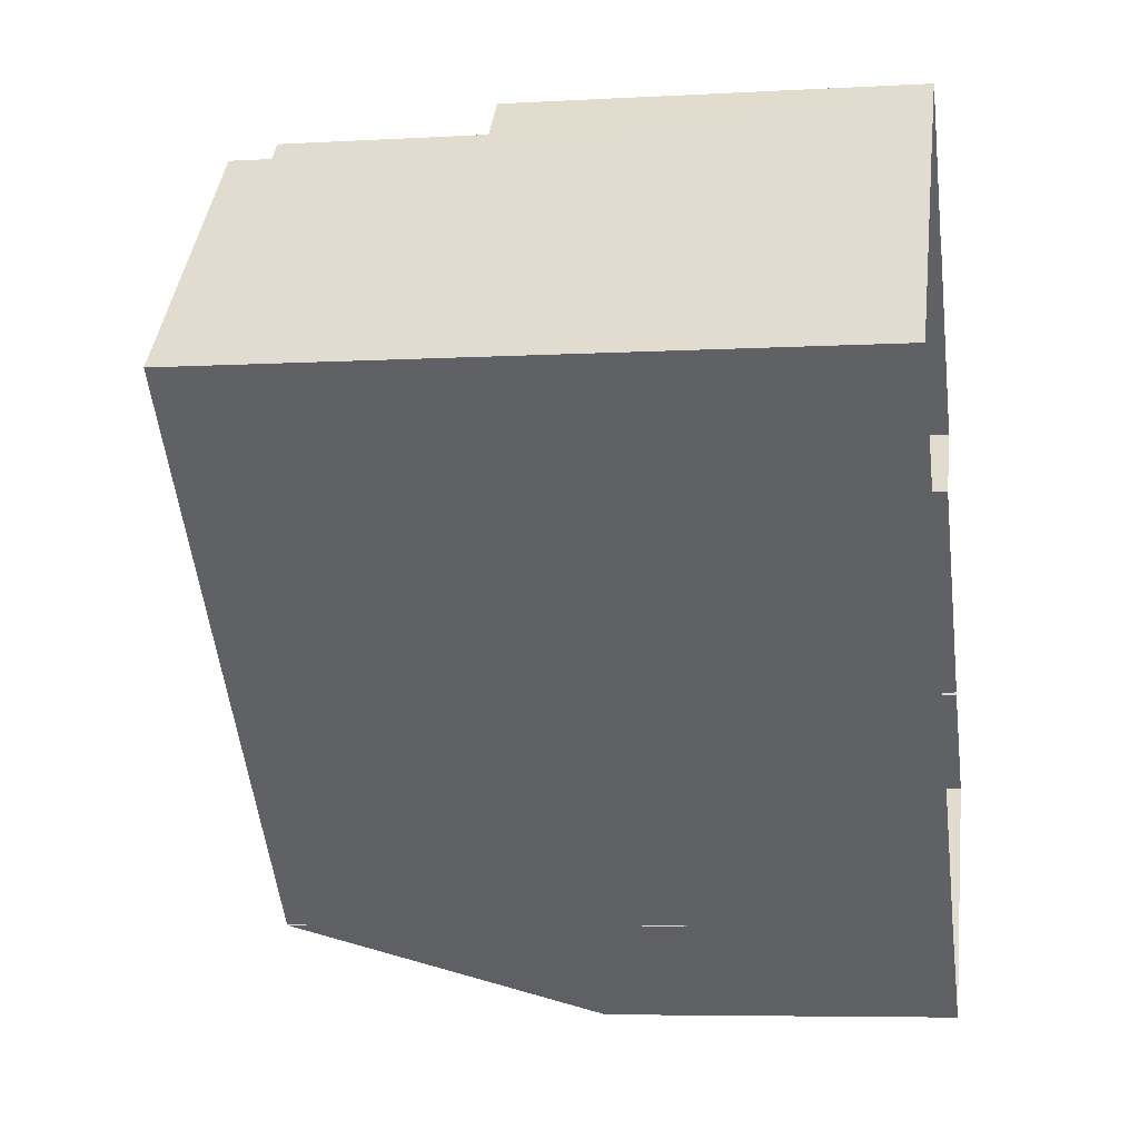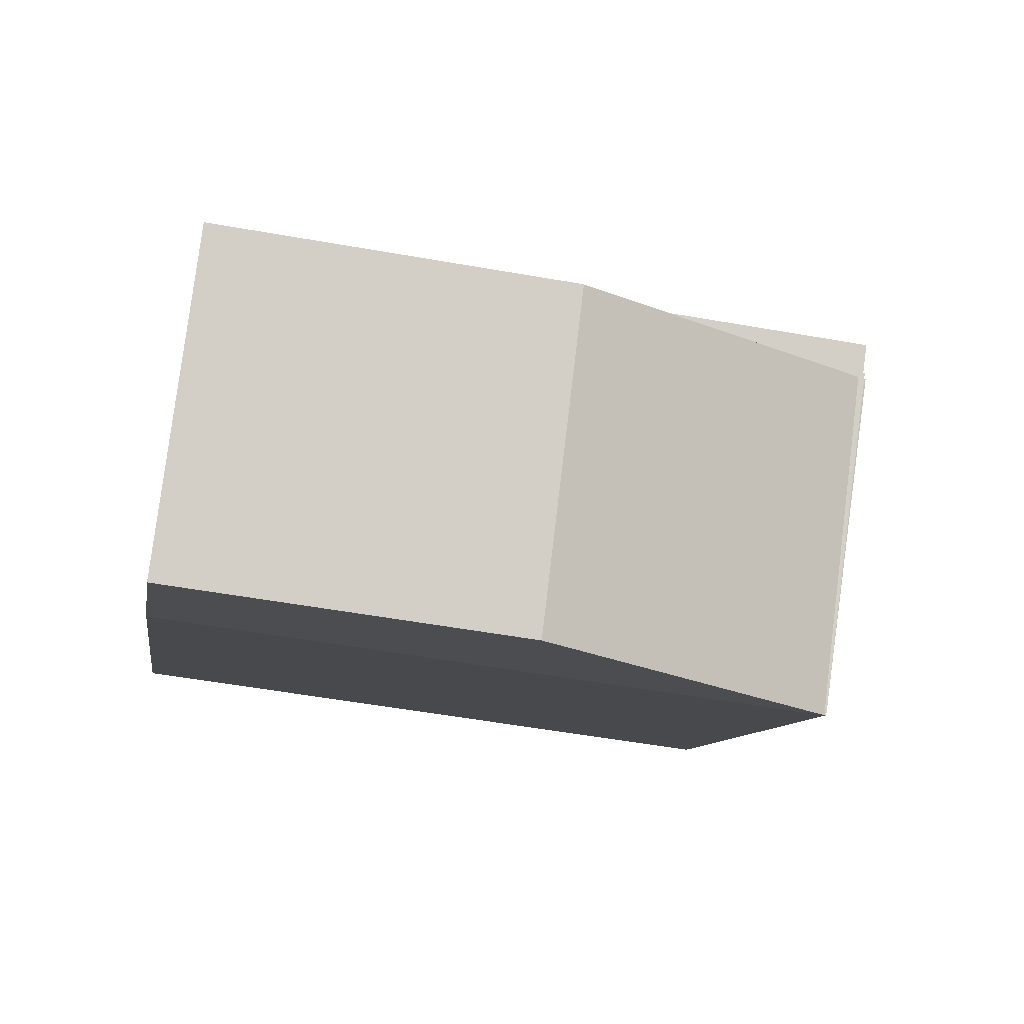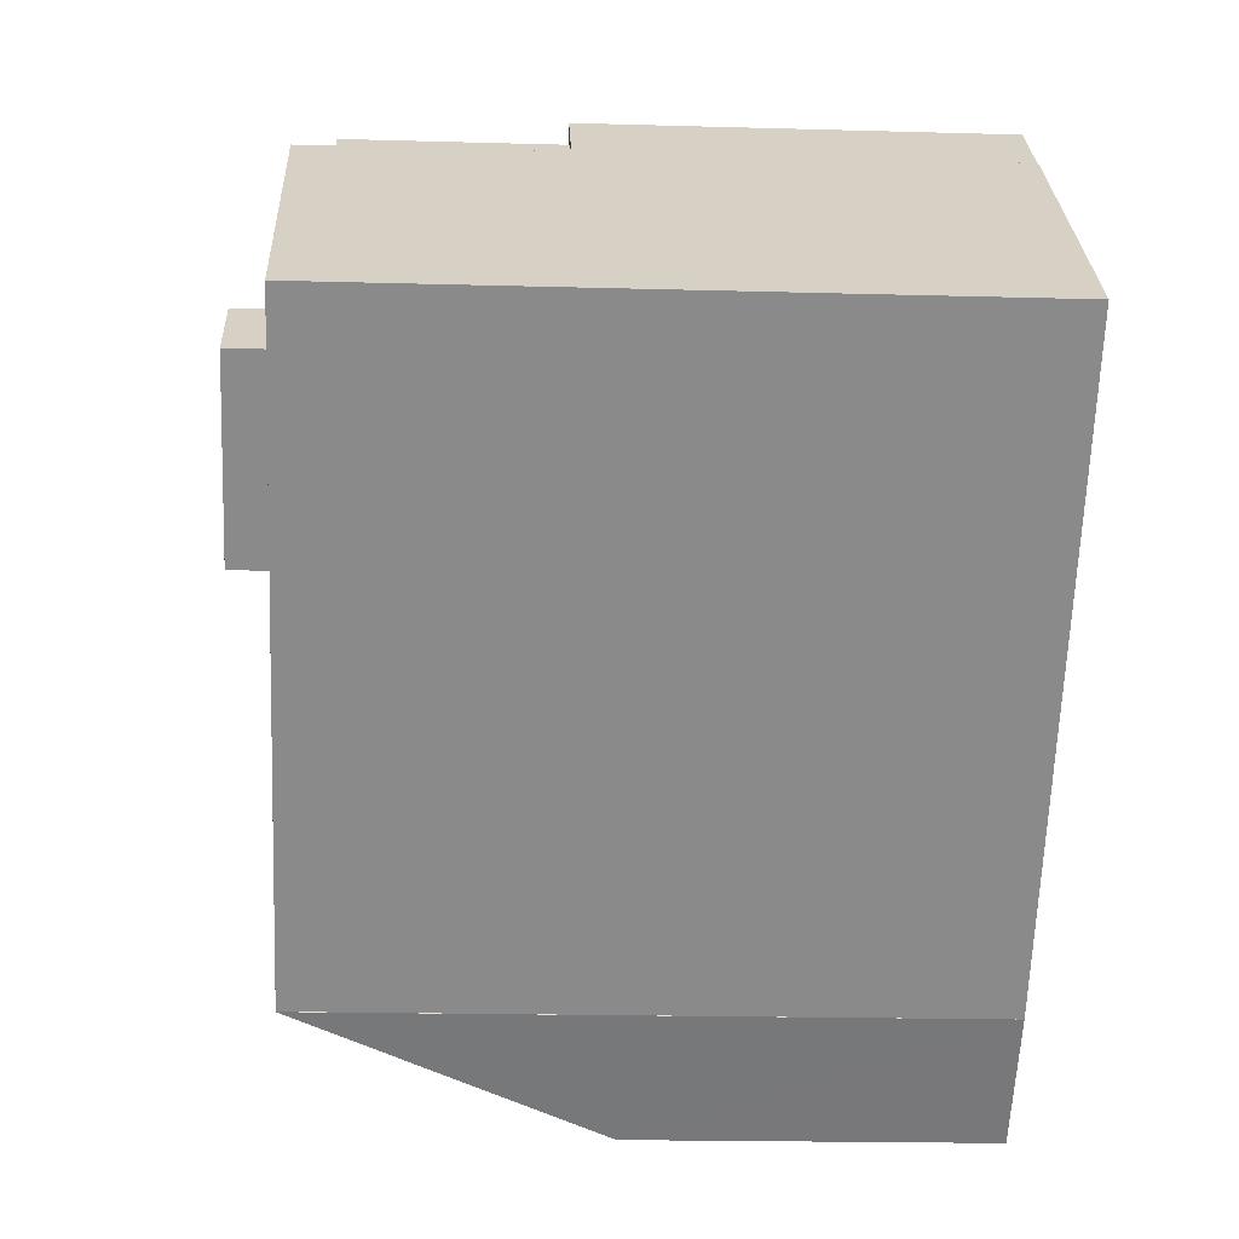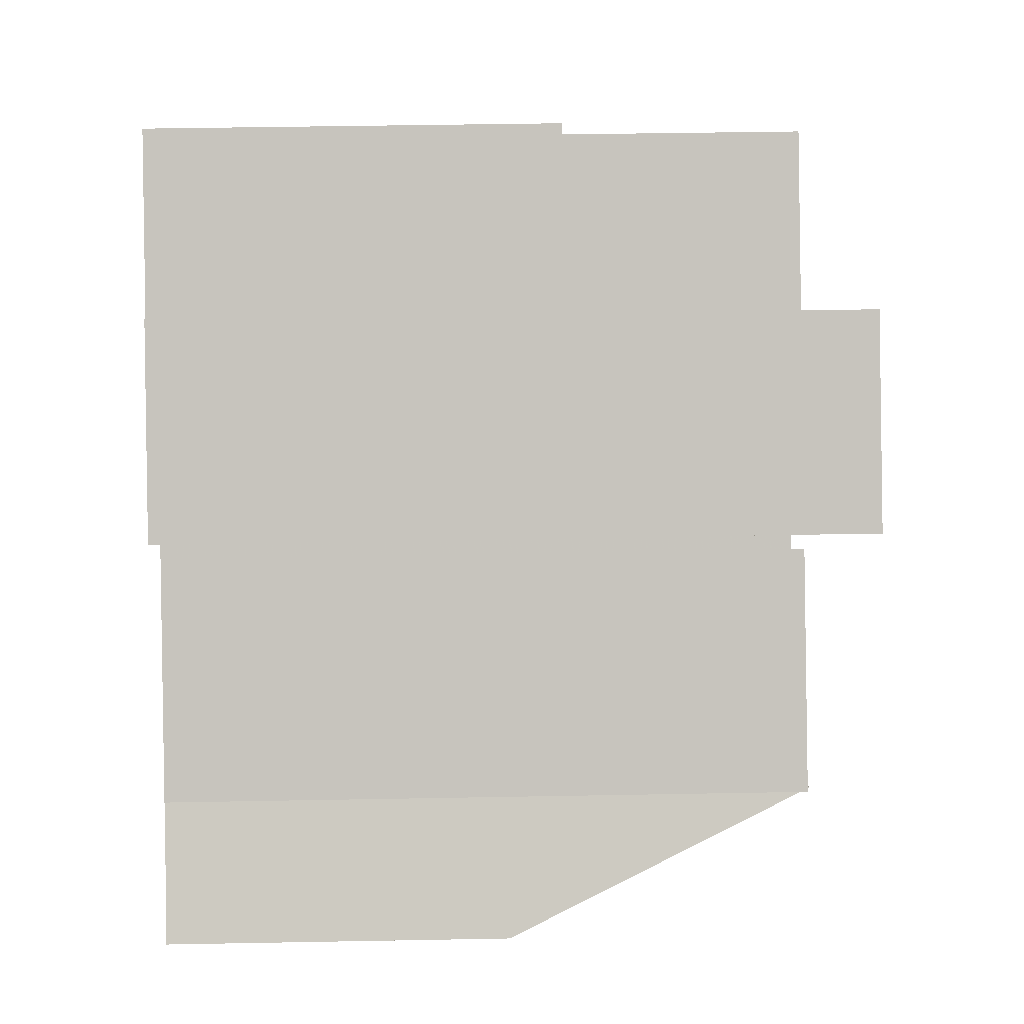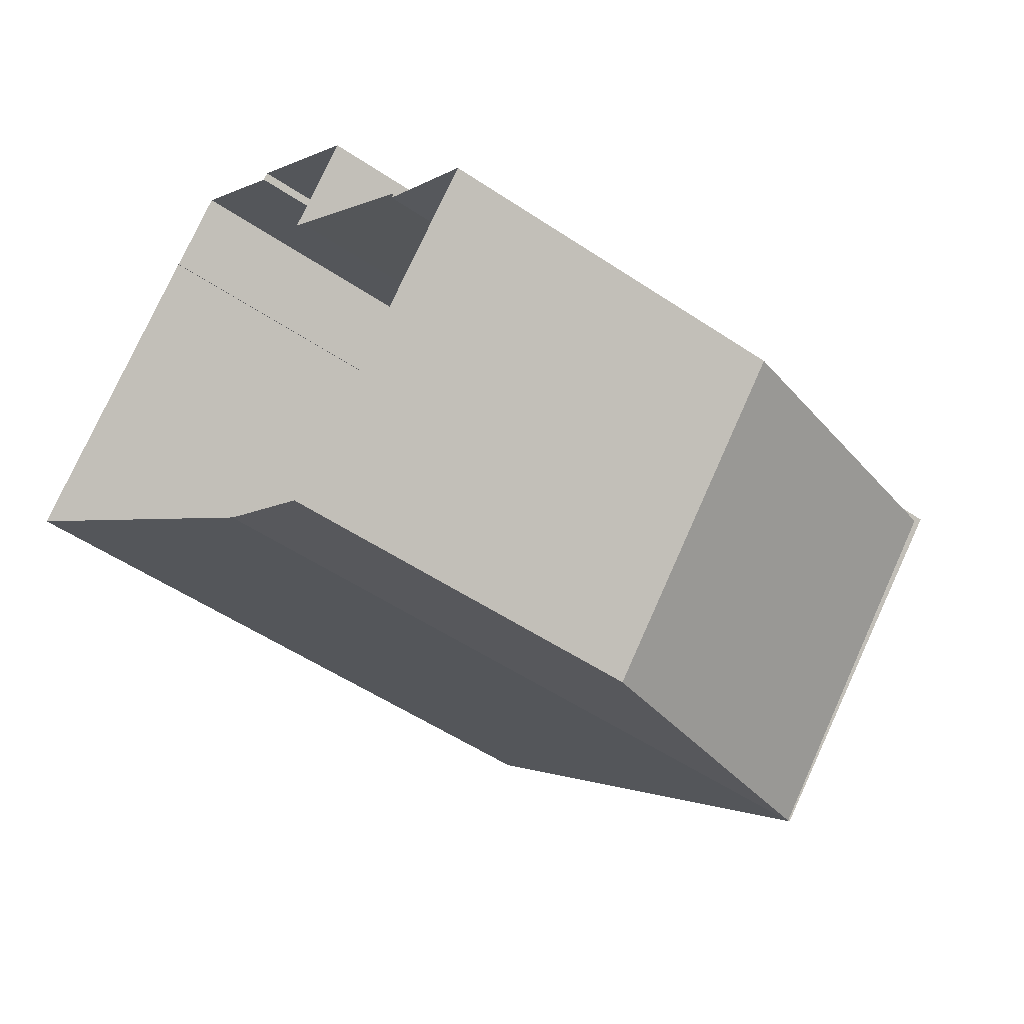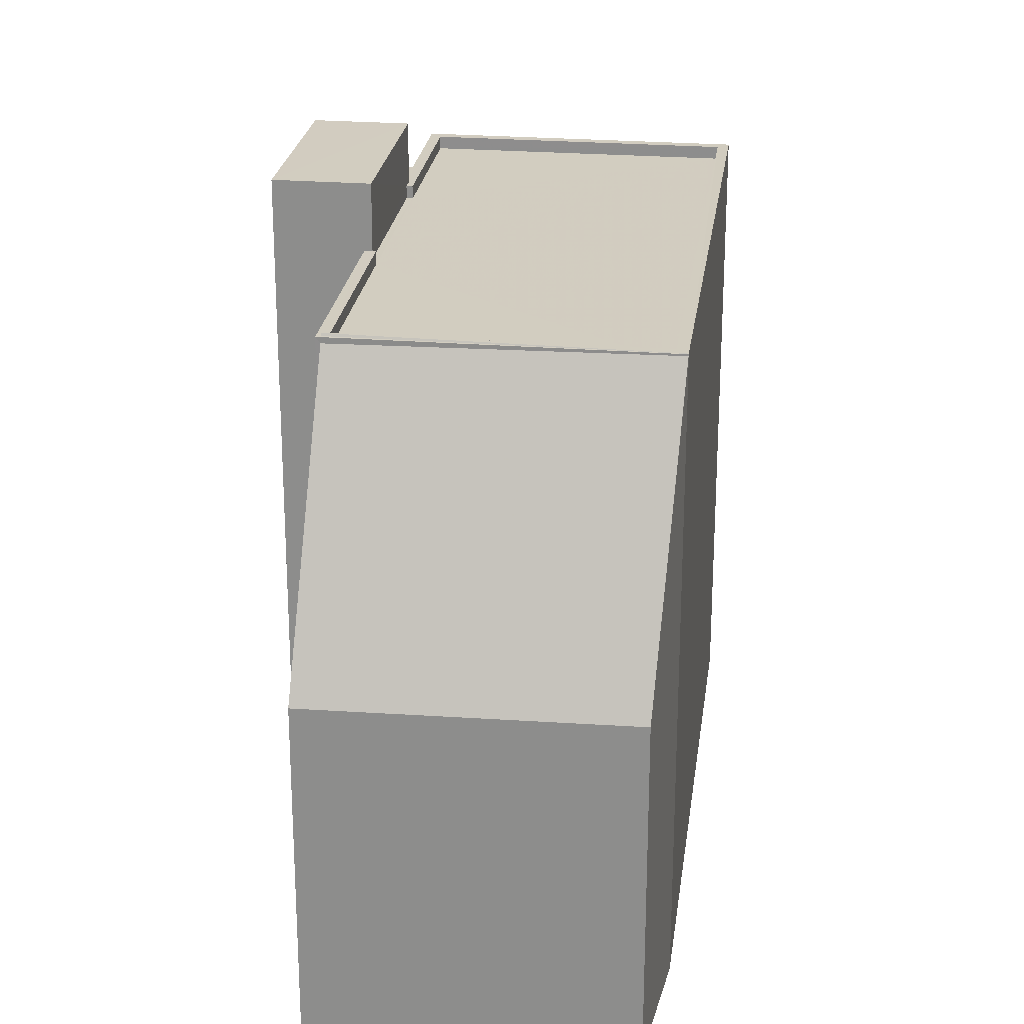
<metadata>
{"format":"obj","ext":"obj","renderer":"f3d","projection":"perspective","resolution":1024,"background":"white","views":[{"elev":-6.3,"azim":99.6,"up":"+Y"},{"elev":-53.7,"azim":-100.7,"up":"+Y"},{"elev":-18.5,"azim":86.9,"up":"+Y"},{"elev":45.5,"azim":-91.2,"up":"+Y"},{"elev":-51.6,"azim":-126.2,"up":"+Y"},{"elev":24.3,"azim":-37.6,"up":"+Z"}]}
</metadata>
<code>
v -8865 -3.65e+04 8.462
v -8862 -3.65e+04 8.461
v -8860 -3.65e+04 8.459
v -8866 -3.65e+04 8.462
v -8870 -3.651e+04 8.464
v -8860 -3.65e+04 8.459
v -8854 -3.651e+04 8.454
v -8873 -3.652e+04 8.463
v -8869 -3.652e+04 8.459
v -8876 -3.652e+04 8.464
v -8867 -3.652e+04 8.458
v -8867 -3.652e+04 8.458
v -8868 -3.651e+04 8.462
v -8868 -3.651e+04 8.462
v -8873 -3.652e+04 8.464
v -8855 -3.651e+04 25.1
v -8860 -3.65e+04 25.1
v -8864 -3.651e+04 25.1
v -8867 -3.652e+04 25.1
v -8868 -3.651e+04 25.1
v -8872 -3.652e+04 25.11
v -8864 -3.651e+04 25.1
v -8868 -3.651e+04 25.1
v -8868 -3.651e+04 25.1
v -8868 -3.651e+04 25.1
v -8873 -3.652e+04 25.46
v -8873 -3.652e+04 25.46
v -8867 -3.652e+04 25.45
v -8872 -3.652e+04 25.46
v -8868 -3.651e+04 25.45
v -8867 -3.652e+04 25.45
v -8854 -3.651e+04 25.45
v -8855 -3.651e+04 25.45
v -8867 -3.652e+04 25.45
v -8860 -3.65e+04 25.45
v -8860 -3.65e+04 25.45
v -8864 -3.651e+04 25.45
v -8867 -3.652e+04 25.45
v -8873 -3.652e+04 25.46
v -8868 -3.651e+04 25.45
v -8864 -3.651e+04 25.45
v -8864 -3.651e+04 25.45
v -8864 -3.651e+04 25.45
v -8864 -3.651e+04 27.13
v -8866 -3.65e+04 27.13
v -8870 -3.651e+04 27.13
v -8868 -3.651e+04 27.13
v -8862 -3.65e+04 19.12
v -8865 -3.65e+04 19.12
v -8861 -3.65e+04 19.12
v -8865 -3.651e+04 19.12
v -8860 -3.65e+04 19.12
v -8861 -3.65e+04 19.12
v -8865 -3.651e+04 24.46
v -8861 -3.65e+04 24.46
v -8861 -3.65e+04 24.46
v -8864 -3.651e+04 24.46
v -8875 -3.652e+04 17.51
v -8869 -3.652e+04 17.62
v -8873 -3.652e+04 25.3
v -8873 -3.652e+04 25.52
v -8867 -3.652e+04 25.46
v -8867 -3.652e+04 25.4
f 1 2 3
f 4 1 5
f 6 7 3
f 8 9 10
f 11 9 12
f 7 12 13
f 14 8 15
f 13 5 1
f 13 12 14
f 7 1 3
f 12 9 8
f 7 13 1
f 12 8 14
f 16 17 18
f 19 16 20
f 19 20 21
f 18 22 23
f 24 23 25
f 20 23 24
f 16 18 20
f 18 23 20
f 26 27 28
f 29 30 27
f 31 26 28
f 32 33 34
f 35 36 37
f 32 36 33
f 34 38 39
f 27 26 39
f 29 40 30
f 41 42 43
f 35 37 42
f 34 33 38
f 33 36 35
f 41 35 42
f 38 29 39
f 29 27 39
f 44 45 46
f 47 44 46
f 48 49 50
f 49 51 50
f 52 48 50
f 53 52 50
f 54 55 56
f 54 57 55
f 58 59 60
f 61 31 62
f 26 31 61
f 63 59 62
f 60 59 63
f 31 63 62
f 25 14 24
f 25 13 14
f 15 60 27
f 27 60 28
f 15 8 60
f 28 60 63
f 30 24 27
f 27 24 15
f 24 14 15
f 63 31 28
f 40 20 24
f 30 40 24
f 22 18 41
f 43 22 41
f 35 18 17
f 35 41 18
f 33 17 16
f 33 35 17
f 33 16 19
f 38 33 19
f 38 19 21
f 29 38 21
f 40 21 20
f 40 29 21
f 6 3 52
f 6 52 36
f 55 37 36
f 55 57 37
f 52 53 55
f 52 55 36
f 32 7 6
f 36 32 6
f 32 34 12
f 7 32 12
f 37 57 54
f 44 42 37
f 44 37 45
f 4 49 1
f 45 49 4
f 49 54 51
f 37 54 45
f 54 49 45
f 45 4 5
f 46 45 5
f 23 47 25
f 13 25 5
f 5 25 46
f 25 47 46
f 23 43 47
f 47 43 44
f 23 22 43
f 44 43 42
f 1 48 2
f 1 49 48
f 52 2 48
f 52 3 2
f 51 56 50
f 51 54 56
f 55 50 56
f 55 53 50
f 8 10 58
f 60 8 58
f 39 61 34
f 12 34 11
f 11 34 62
f 34 61 62
f 11 59 9
f 11 62 59
f 58 10 9
f 59 58 9
f 39 26 61

</code>
